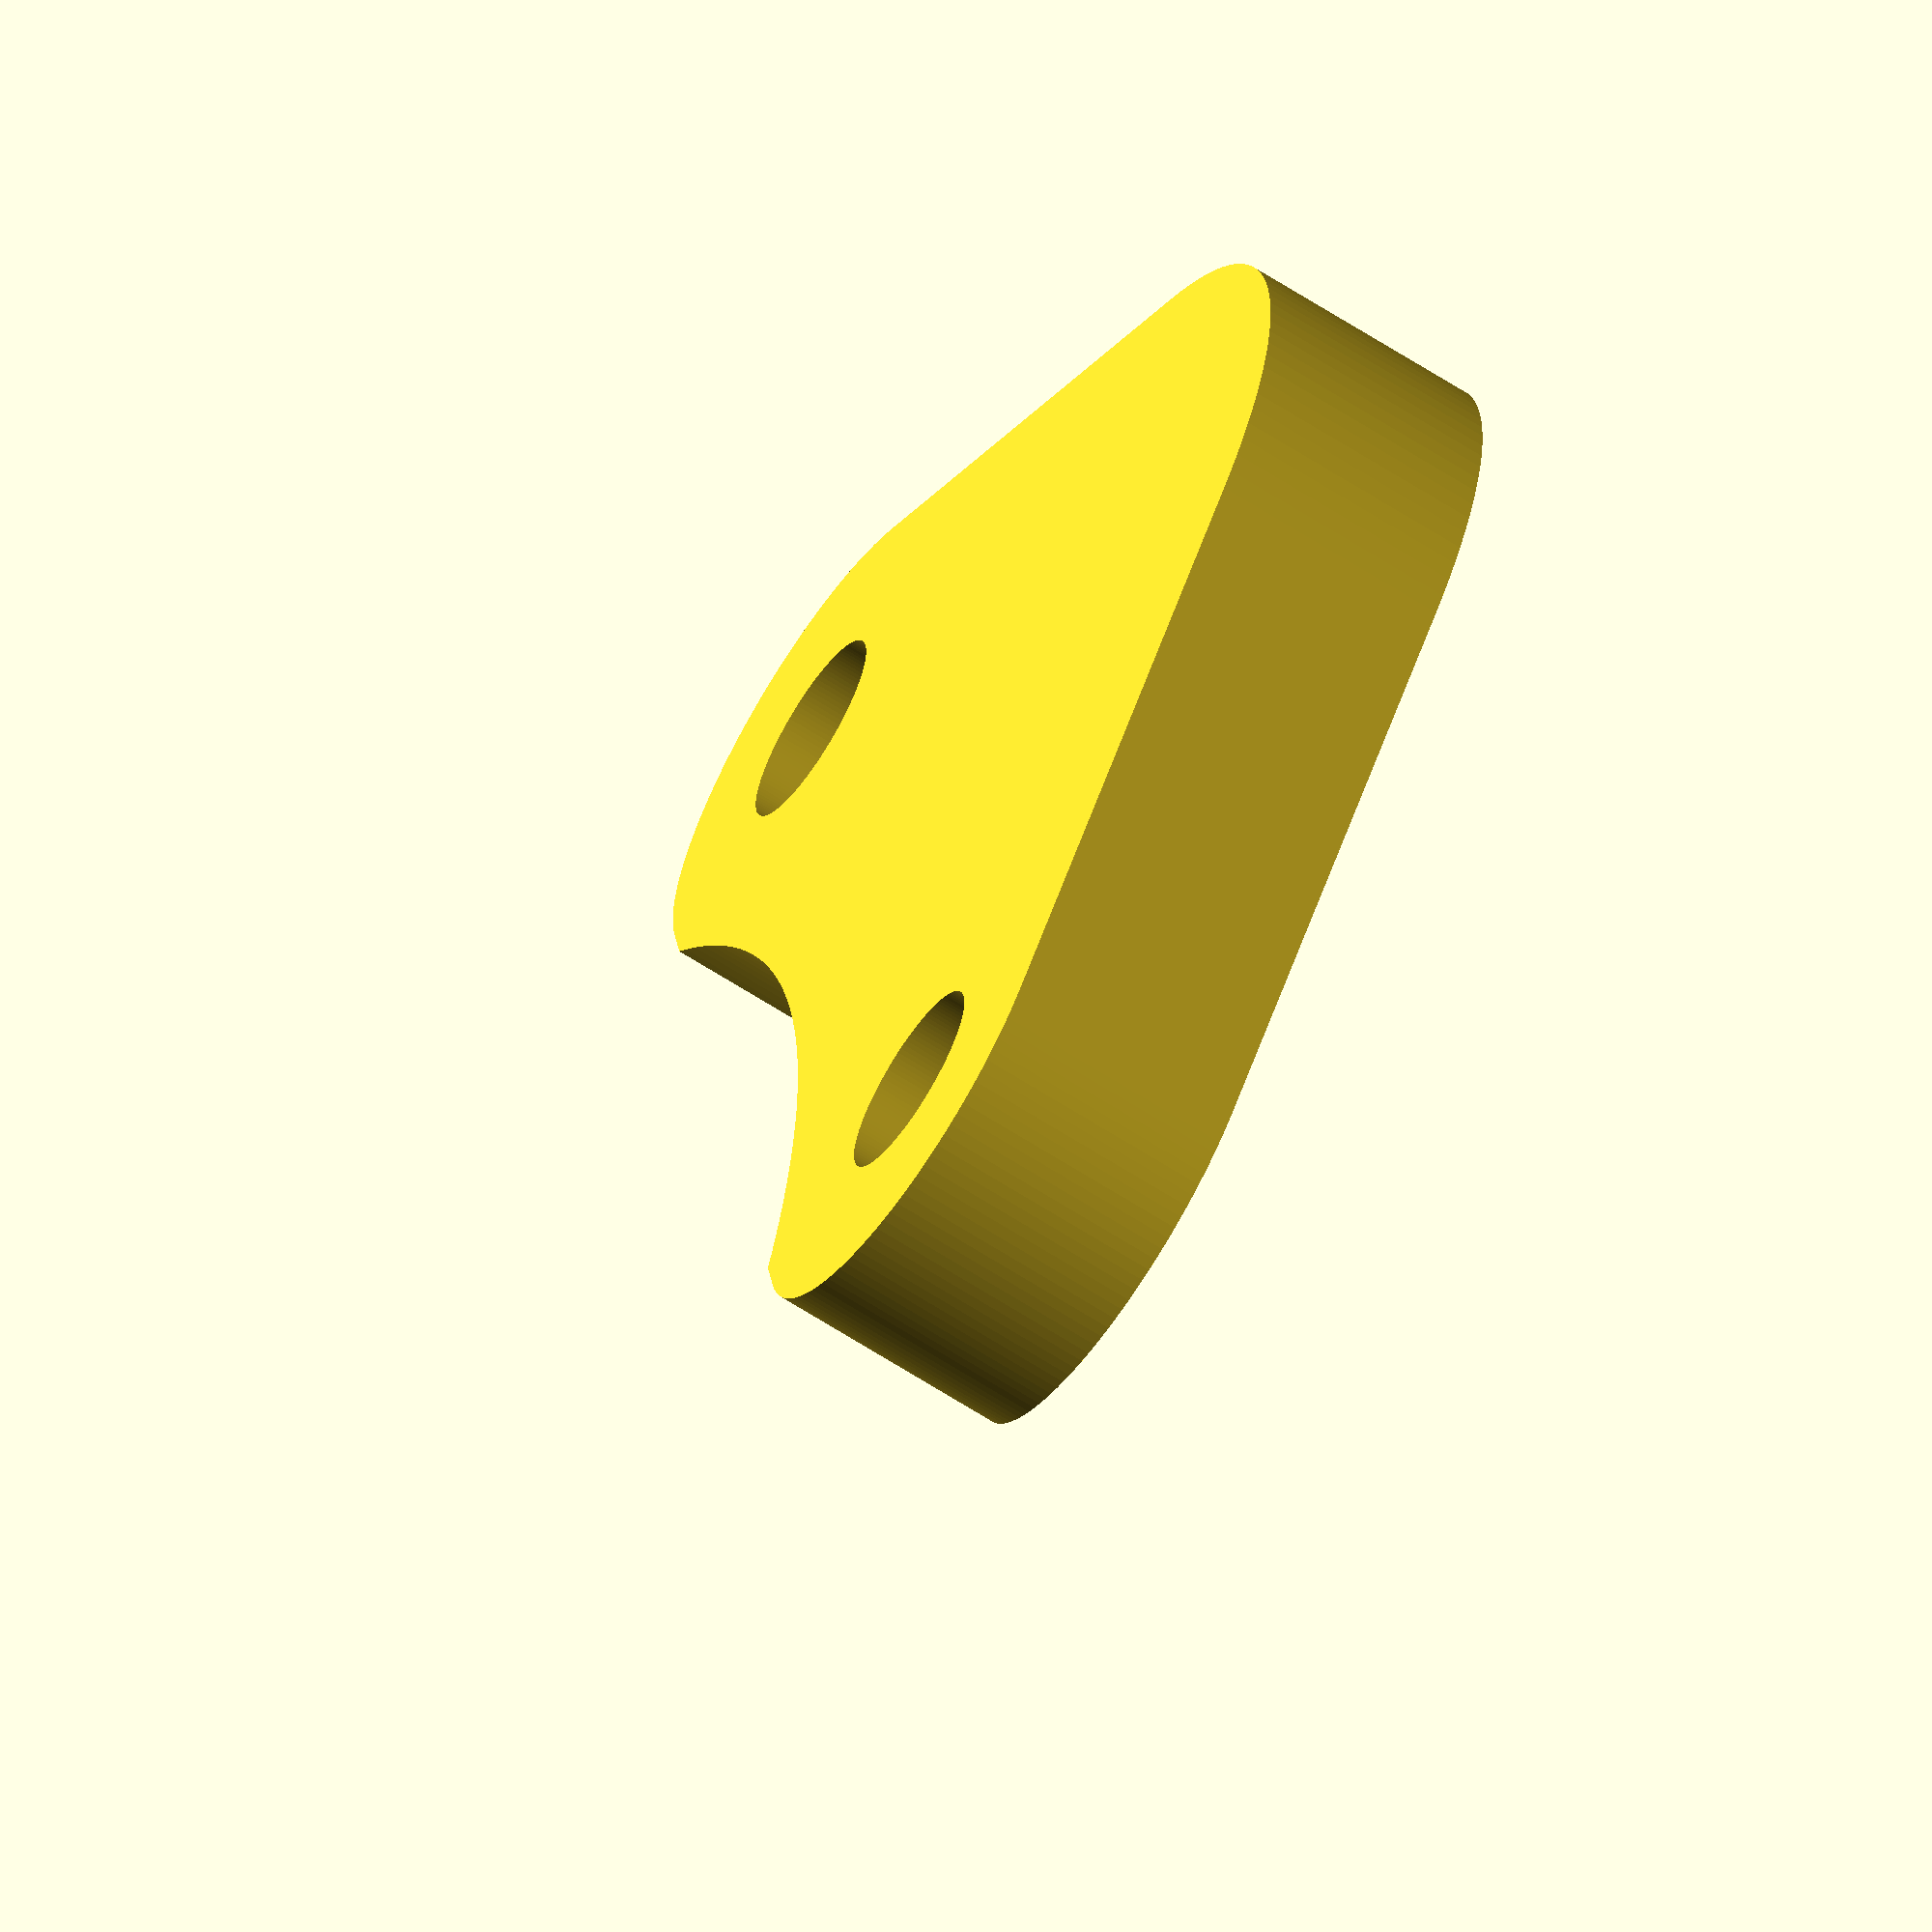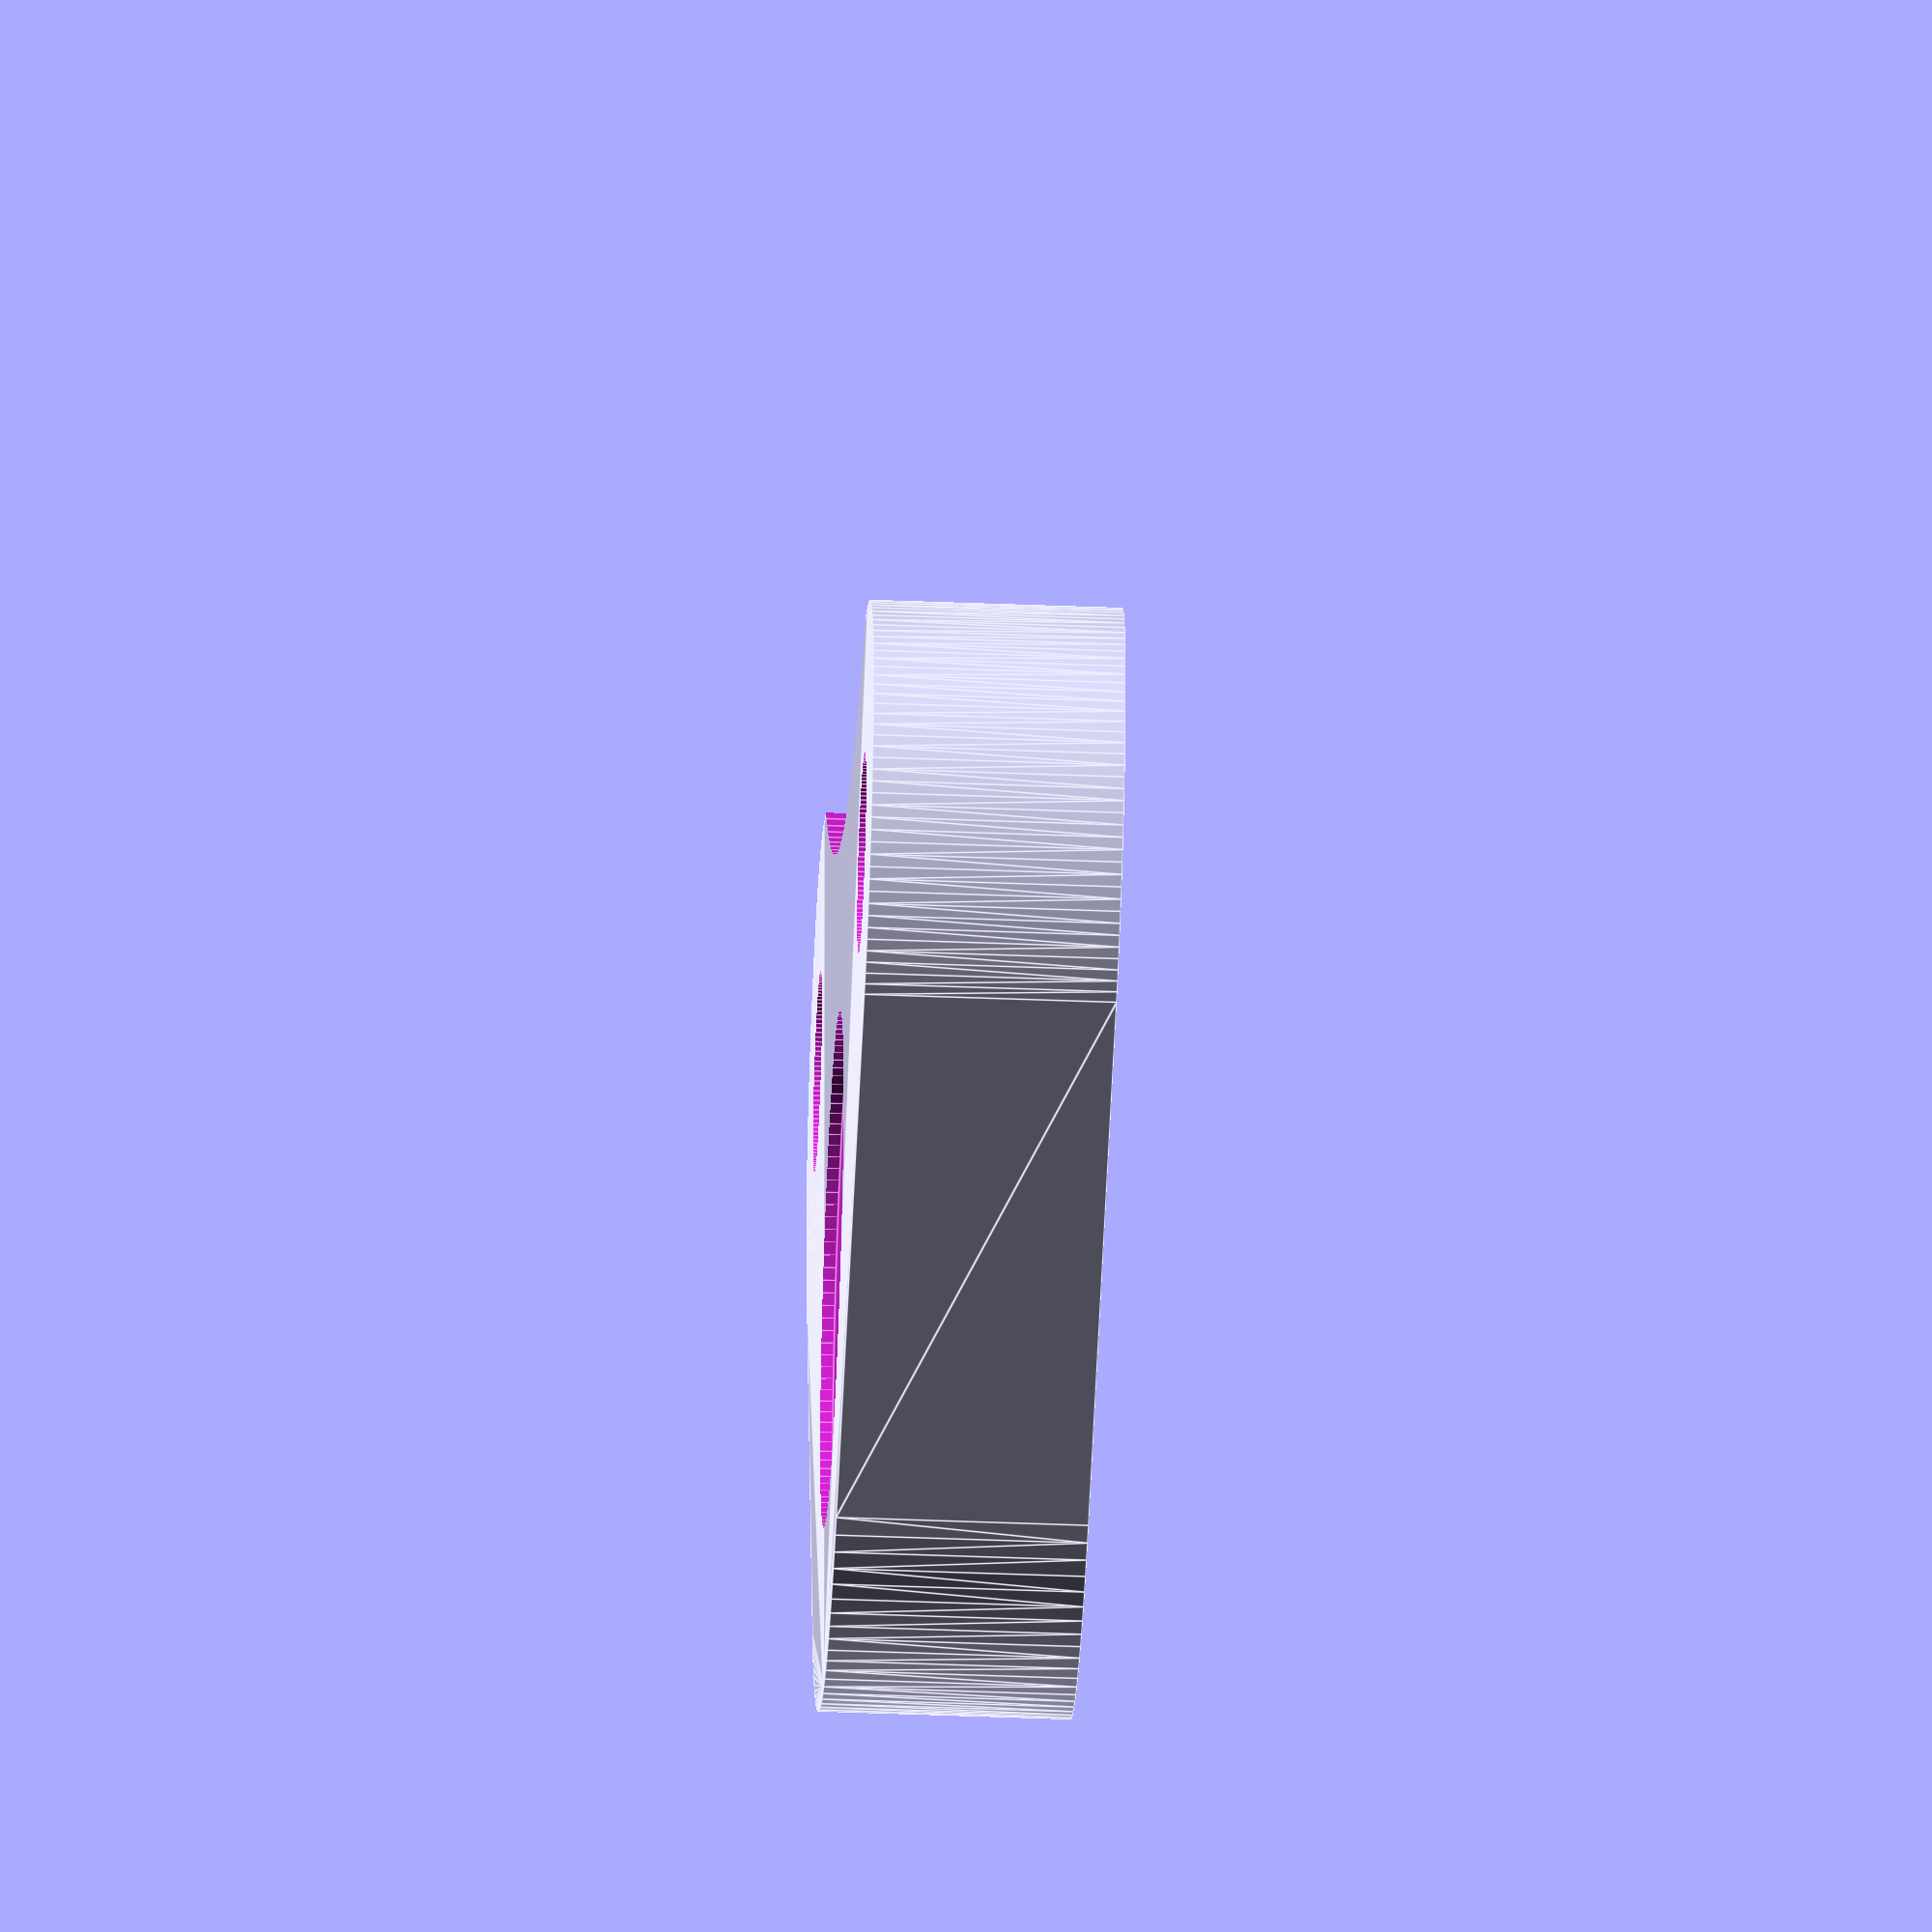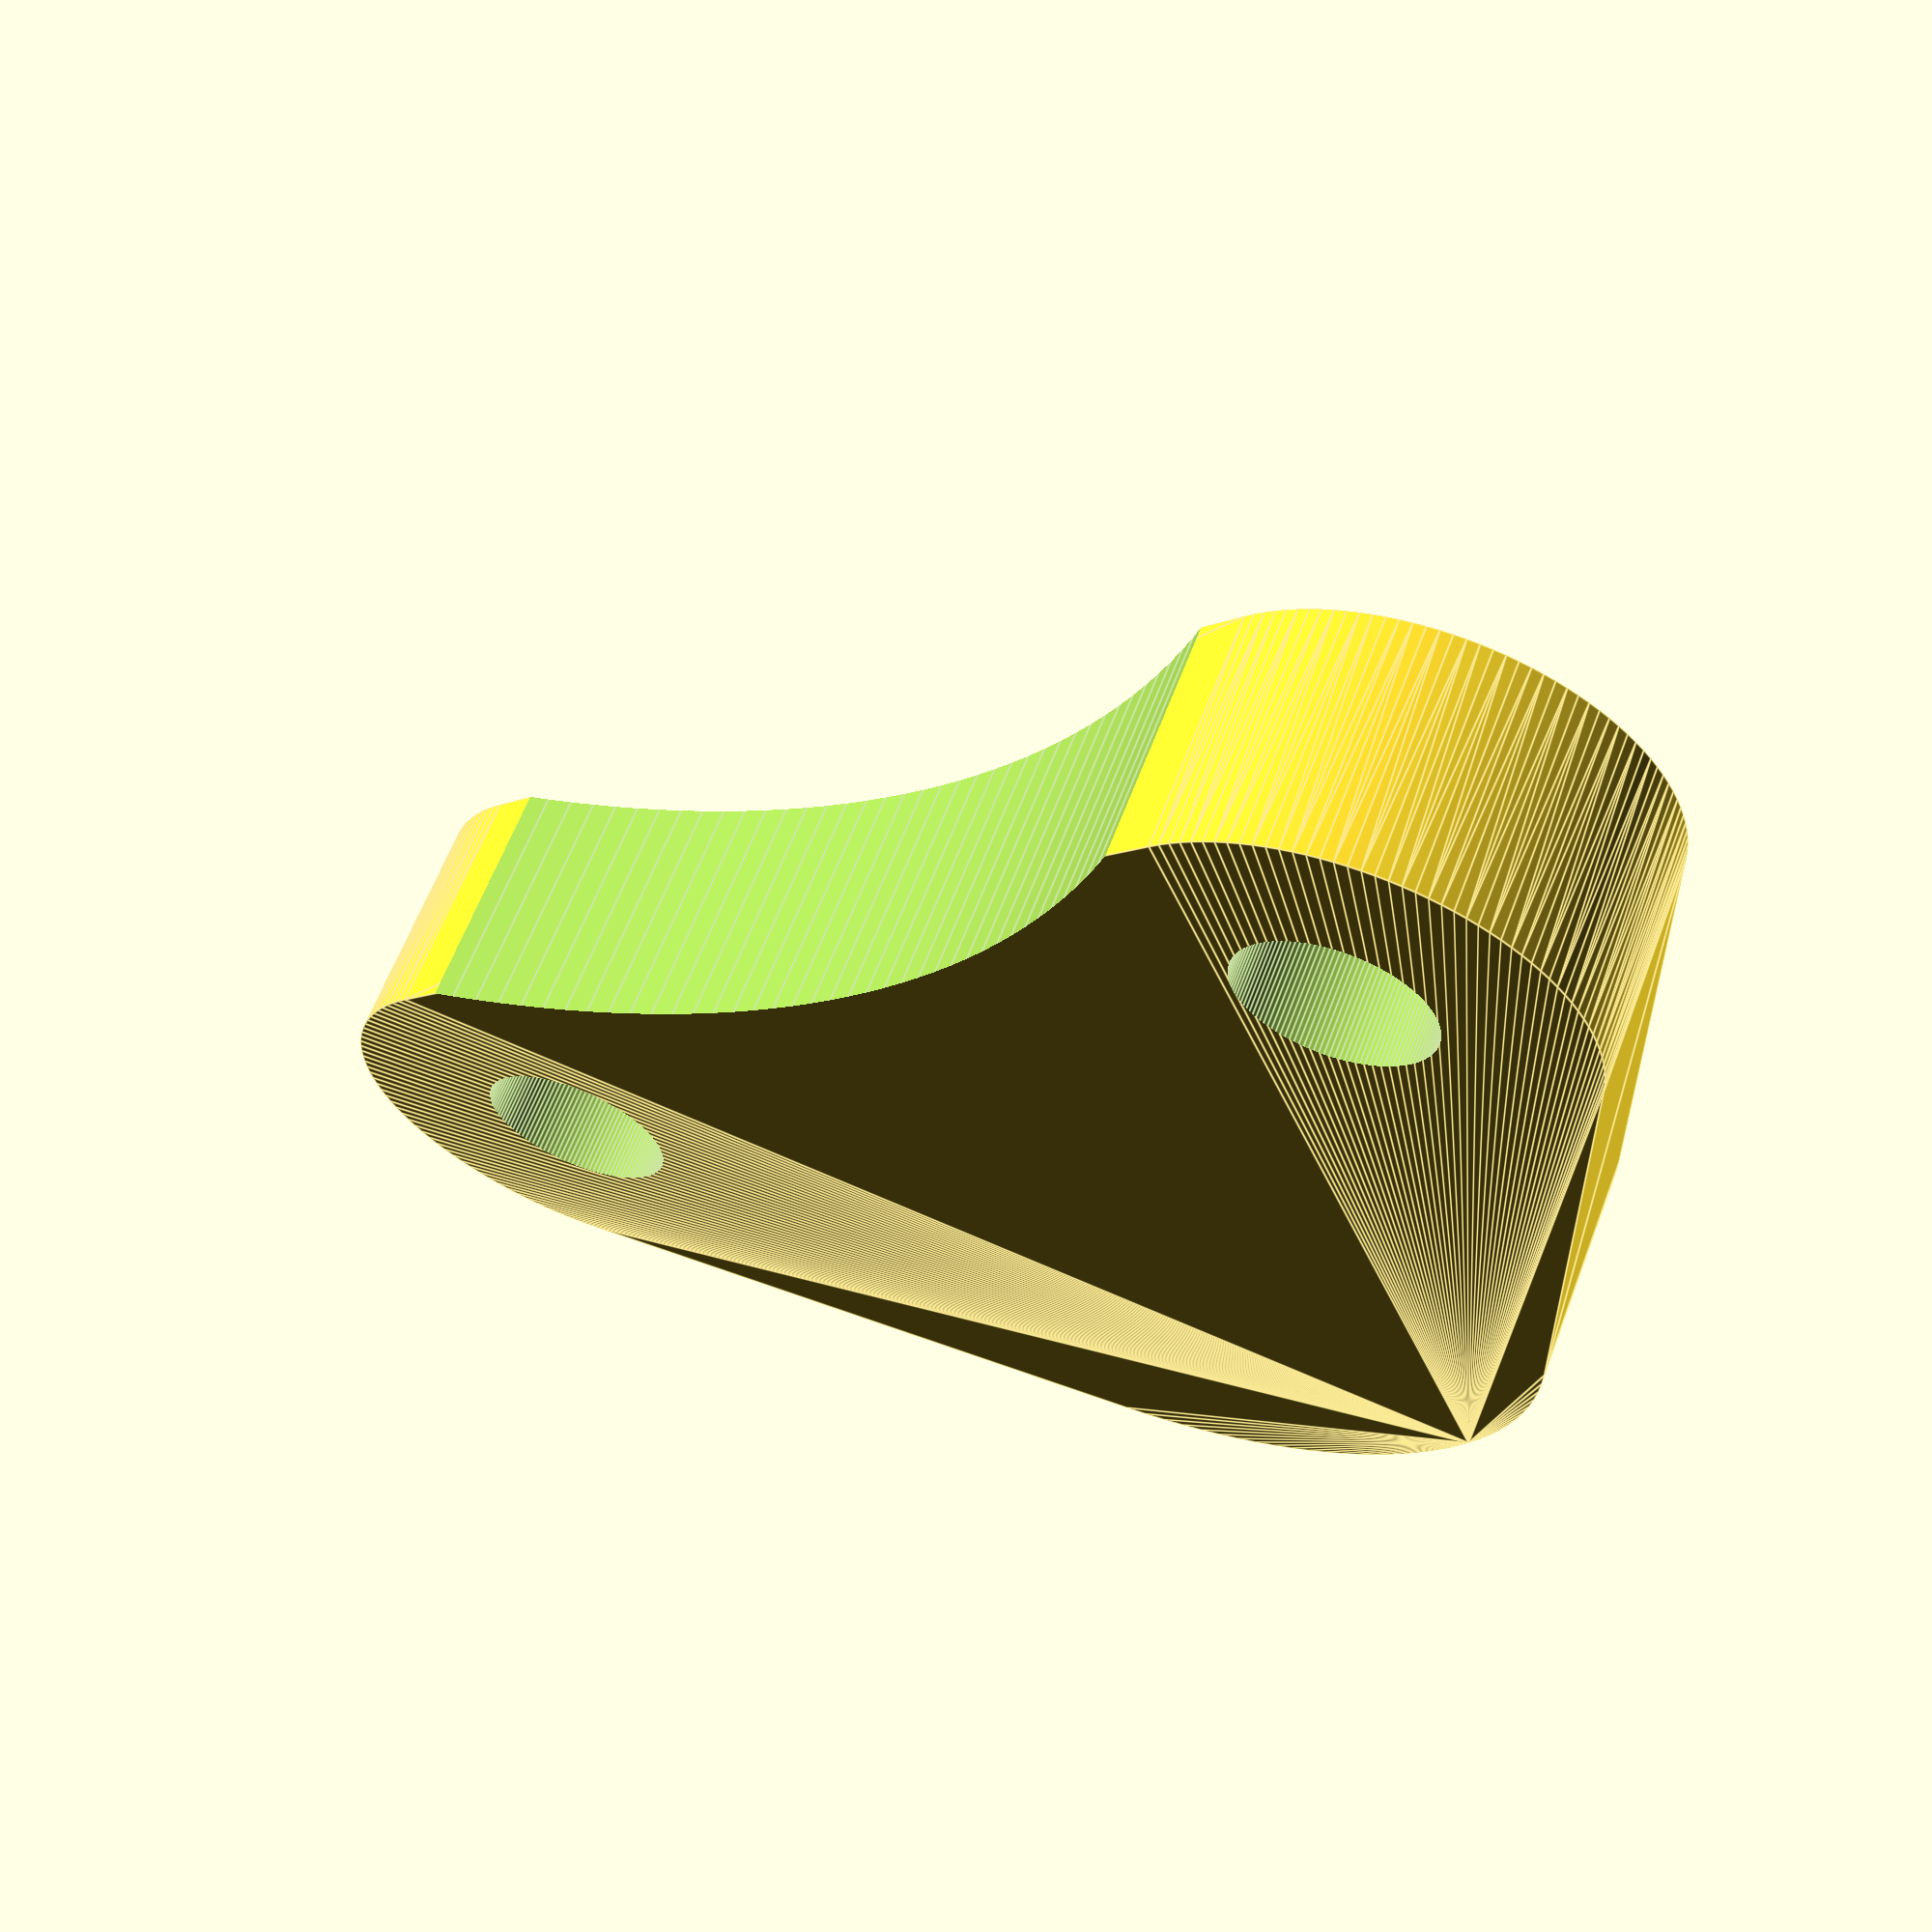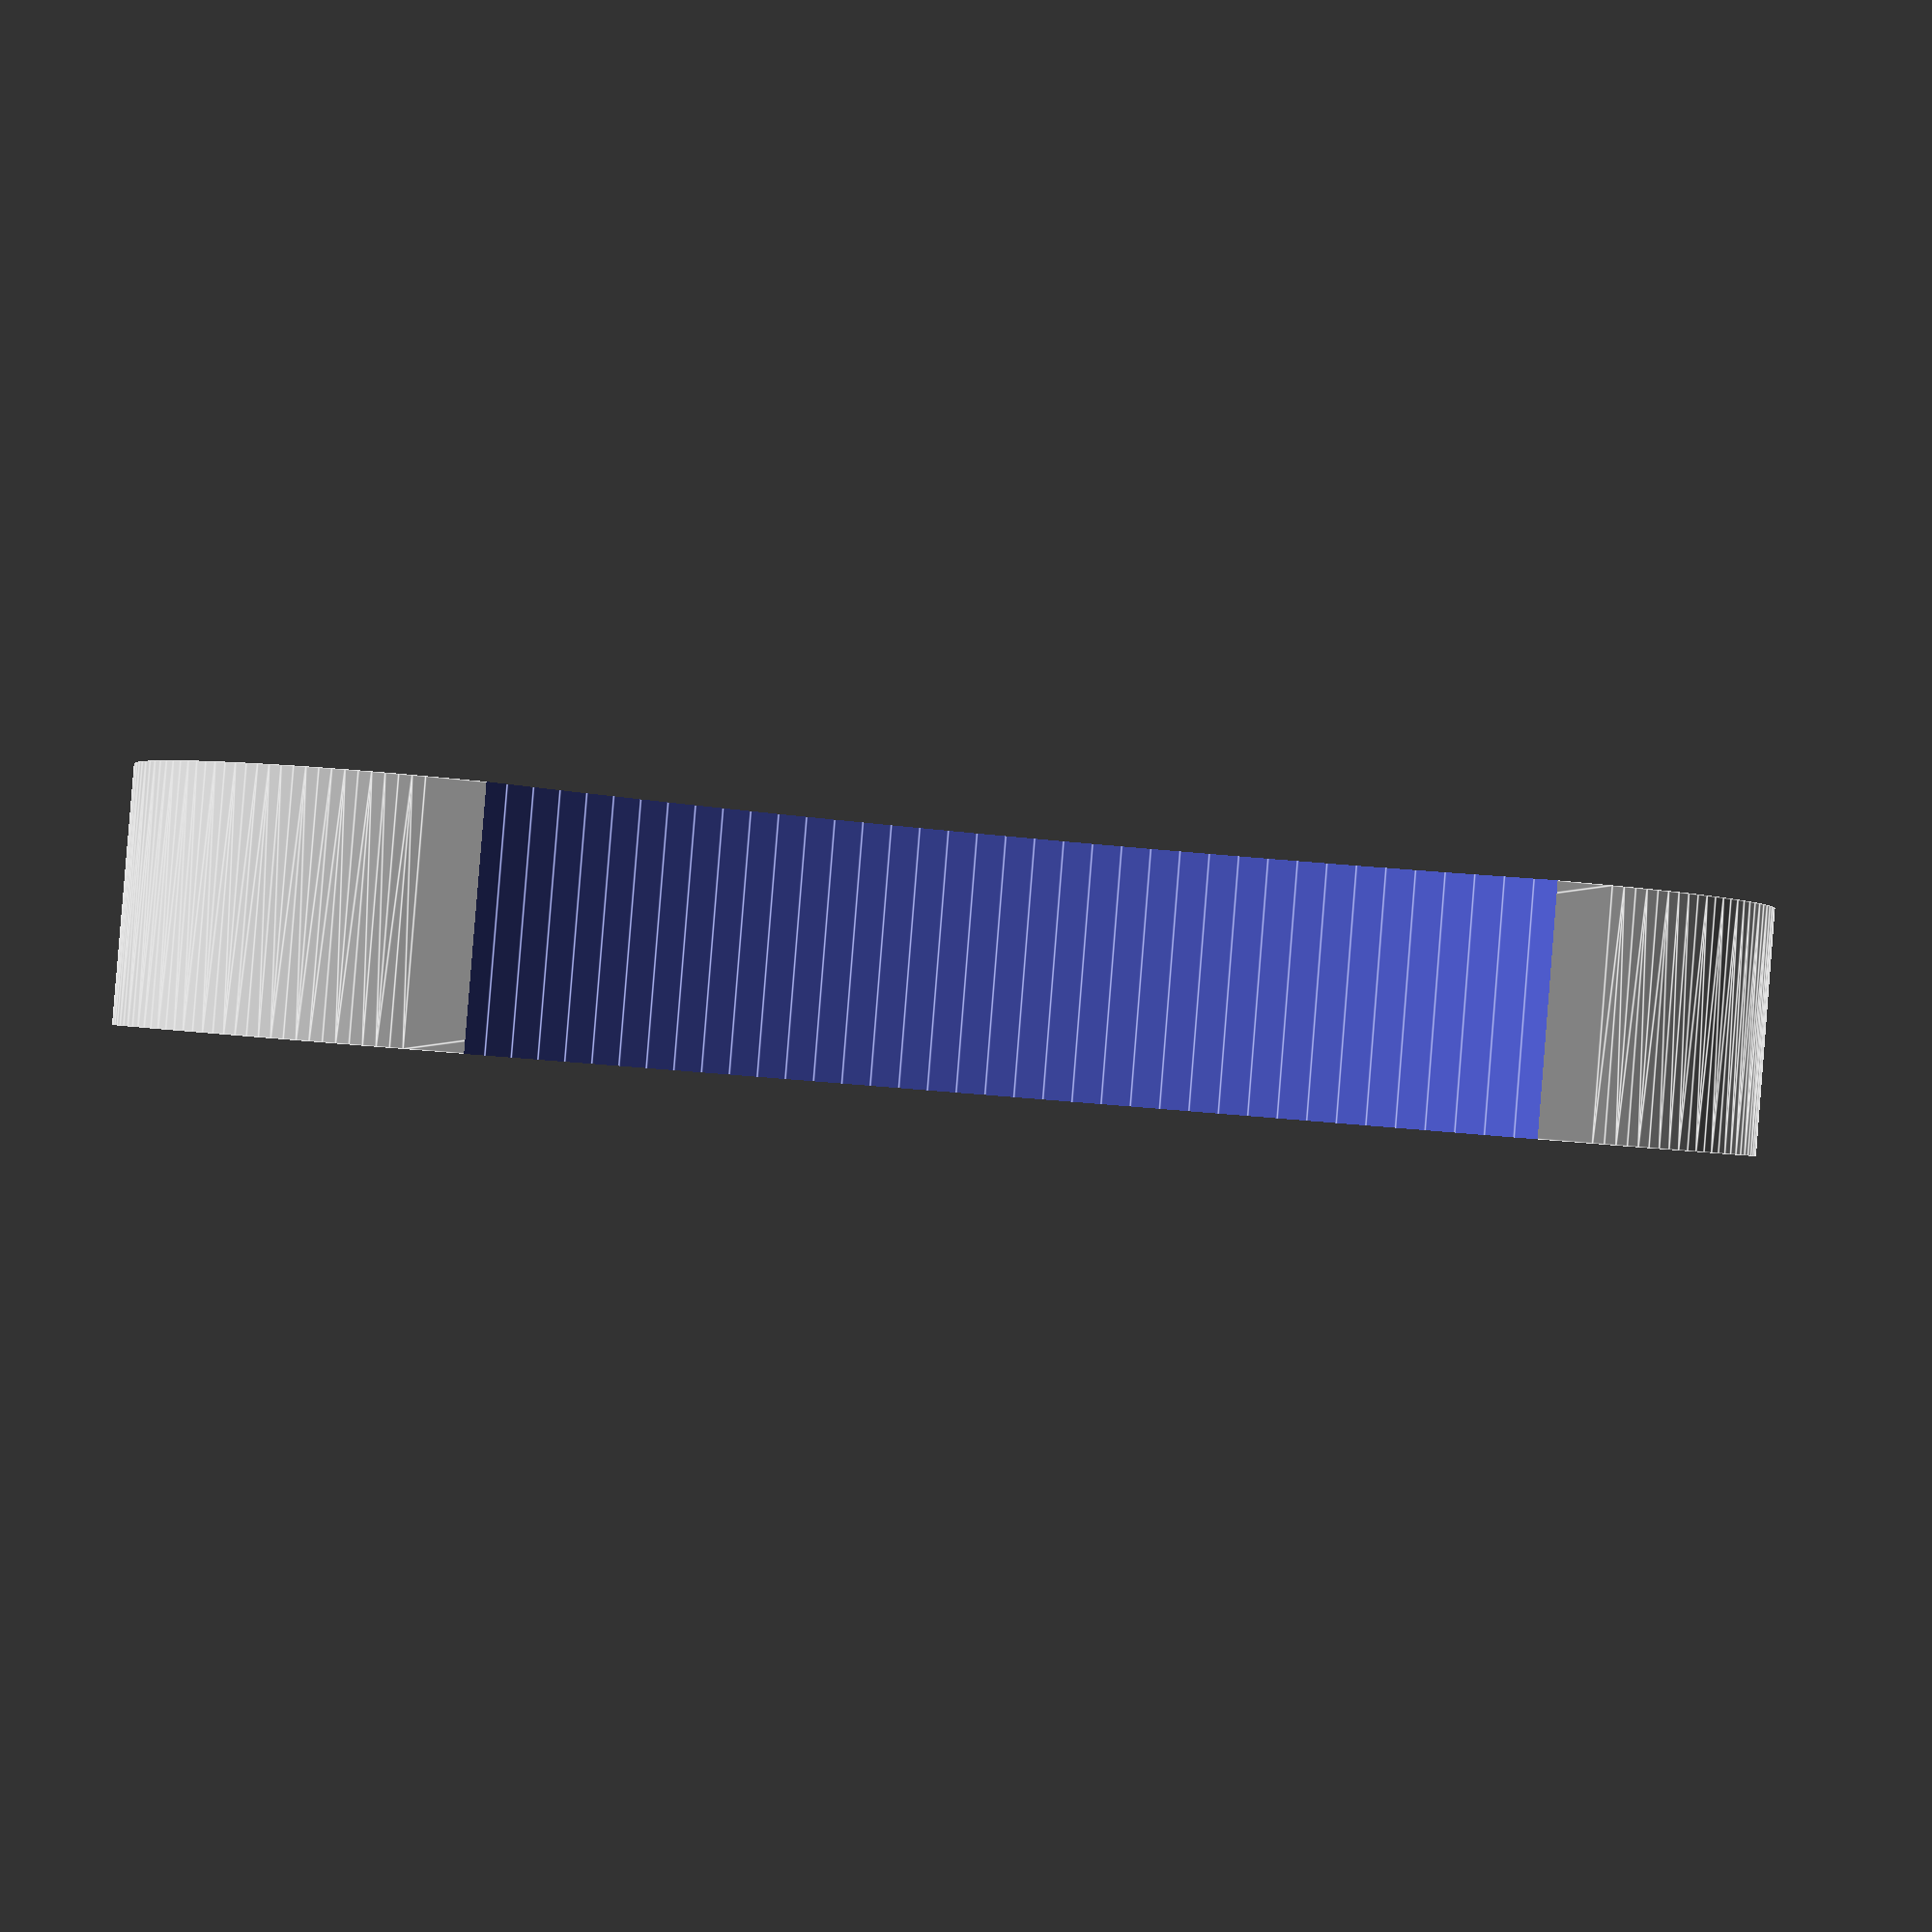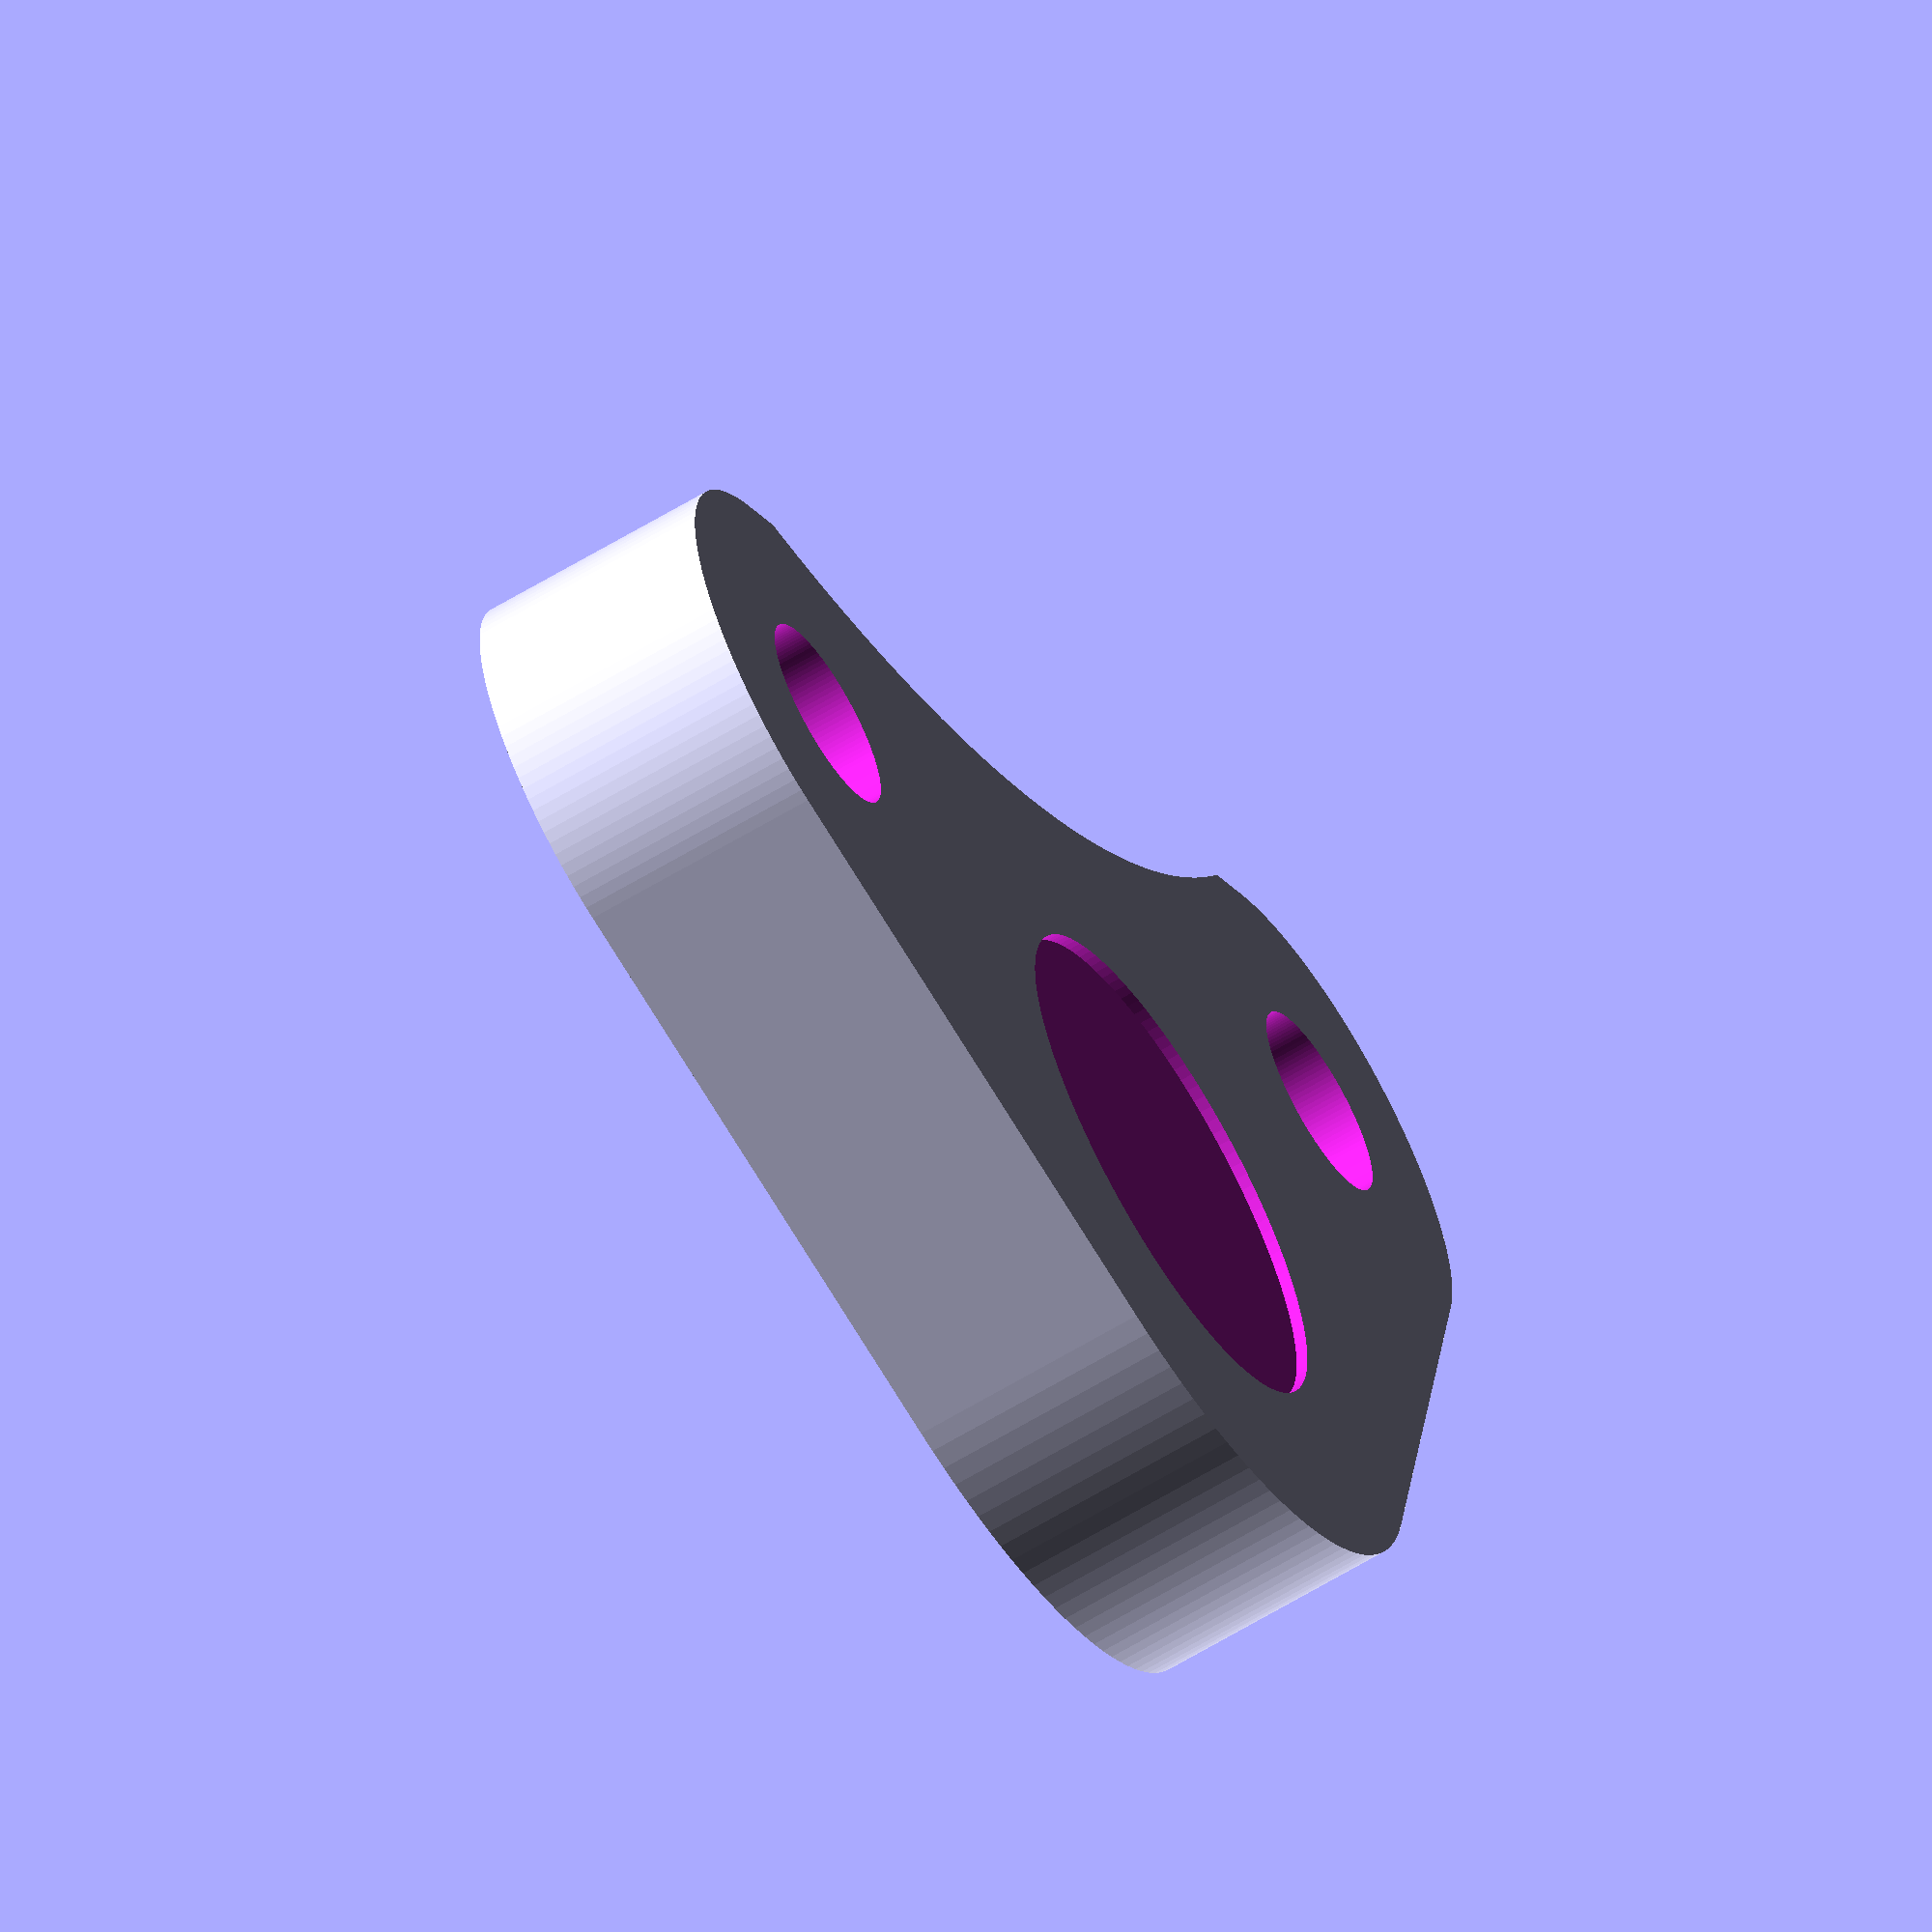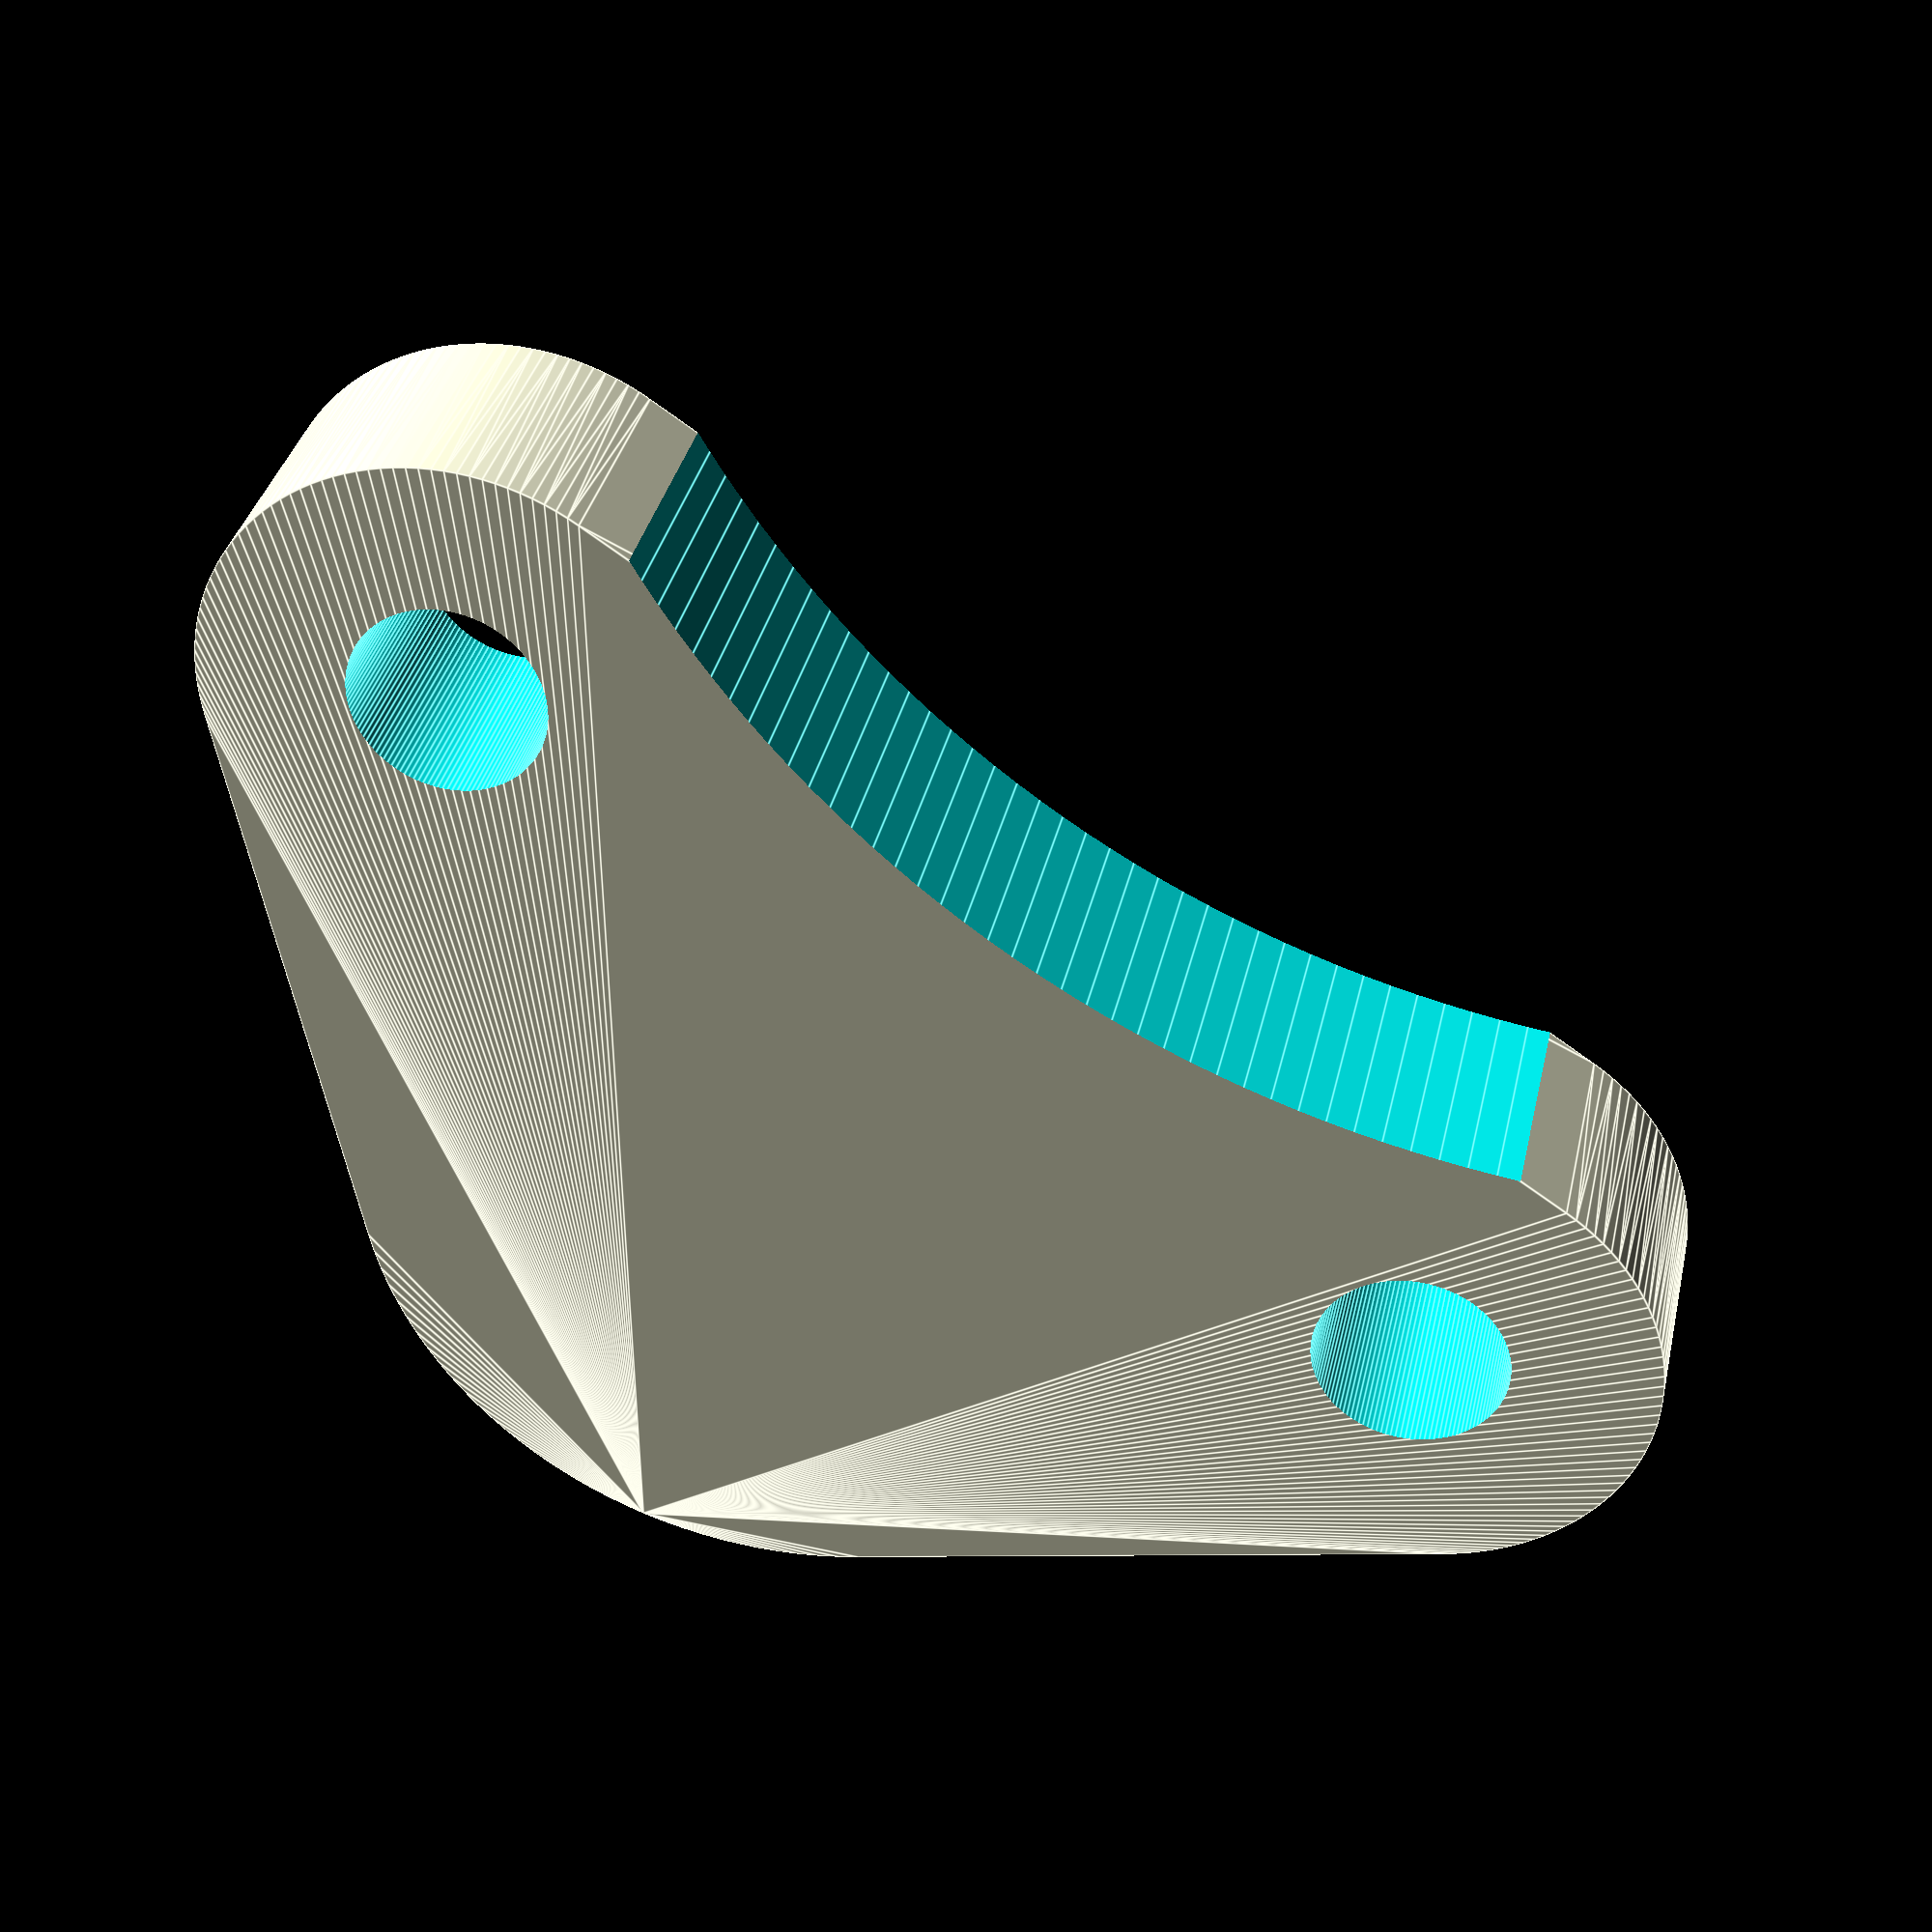
<openscad>
/*
 * Tatara A8 v1.10 Customizable Rods Blocker 
 * https://www.thingiverse.com/thing:2746024
 * 
 * by TataraTeam - https://www.thingiverse.com/TataraTeam/about
 * created 2018-01-05
 * version v0.02
 *
 * Changelog
 * --------------
 * v0.02:
 *      - Add extra hole 
 *
 * v0.01:
 *      - First version
 * --------------
 *
 * This work is licensed under the Creative Commons - Attribution - NonCommercial - ShareAlike license.
 * https://creativecommons.org/licenses/by-nc-sa/3.0/
 */

//preview[view:north, tilt:top]

// Height of whole part
h=4; //[4:0.04:8]
// Extra Depth for rod hole
depth=0.2; //[-1:0.04:2]
// extra hole diameter (0 no hole) for set screw
eh_diam=0;//[0:0.05:7]

   
if (eh_diam != 0) {
    difference() {
        flange_extra_space_hole(h,depth);
        cylinder(h*3, d = eh_diam, center = true, $fn=128);
        }
    }    
else {
    flange_extra_space_hole(h,depth);
    }    

echo("done");


// modules
module flange_extra_space_hole(h,depth){
    if (depth > 0) {
        difference() {  
            basicshape(h);
            translate([0,0,h-depth]) 
                cylinder(h, d = 8.2, center = false, $fn=128);
        }
    }
    if (depth <= 0) {
        union (){
            basicshape(h);
            translate([0,0,h]) 
                cylinder(-depth, d = 8.2, center = false, $fn=128);
            }
    }    
}  
    
    
module basicshape(h){
    difference() {  
        hull(){ // this is the main shape
        // make first clinder 
         cylinder(h, d = 14, center = false, $fn=128);
        // second cylinder and translate
        translate([-3,-10,0]) 
            cylinder(h, d = 8, center = false, $fn=128);
        //third cilinder and translate
        translate([10,3,0]) 
            cylinder(h, d = 8, center = false, $fn=128);
        }
        // round inner border
        translate([18.13333,-18.13333,0]) 
            cylinder(h*3, r = 18.64435, center=true, $fn=256);
        // make first hole and translate
        translate([-3,-10,0]) 
            cylinder(h*3, d = 3.2, center = true, $fn=128);
        // make second hole and translate
        translate([10,3,0]) 
            cylinder(h*3, d = 3.2, center = true, $fn=128);
        // the wole depth
        }
    }
</openscad>
<views>
elev=244.9 azim=143.9 roll=303.1 proj=o view=solid
elev=44.1 azim=258.2 roll=87.4 proj=o view=edges
elev=297.8 azim=271.3 roll=200.8 proj=p view=edges
elev=271.3 azim=237.8 roll=4.6 proj=p view=edges
elev=62.5 azim=188.6 roll=301.7 proj=o view=wireframe
elev=325.1 azim=191.0 roll=192.1 proj=p view=edges
</views>
